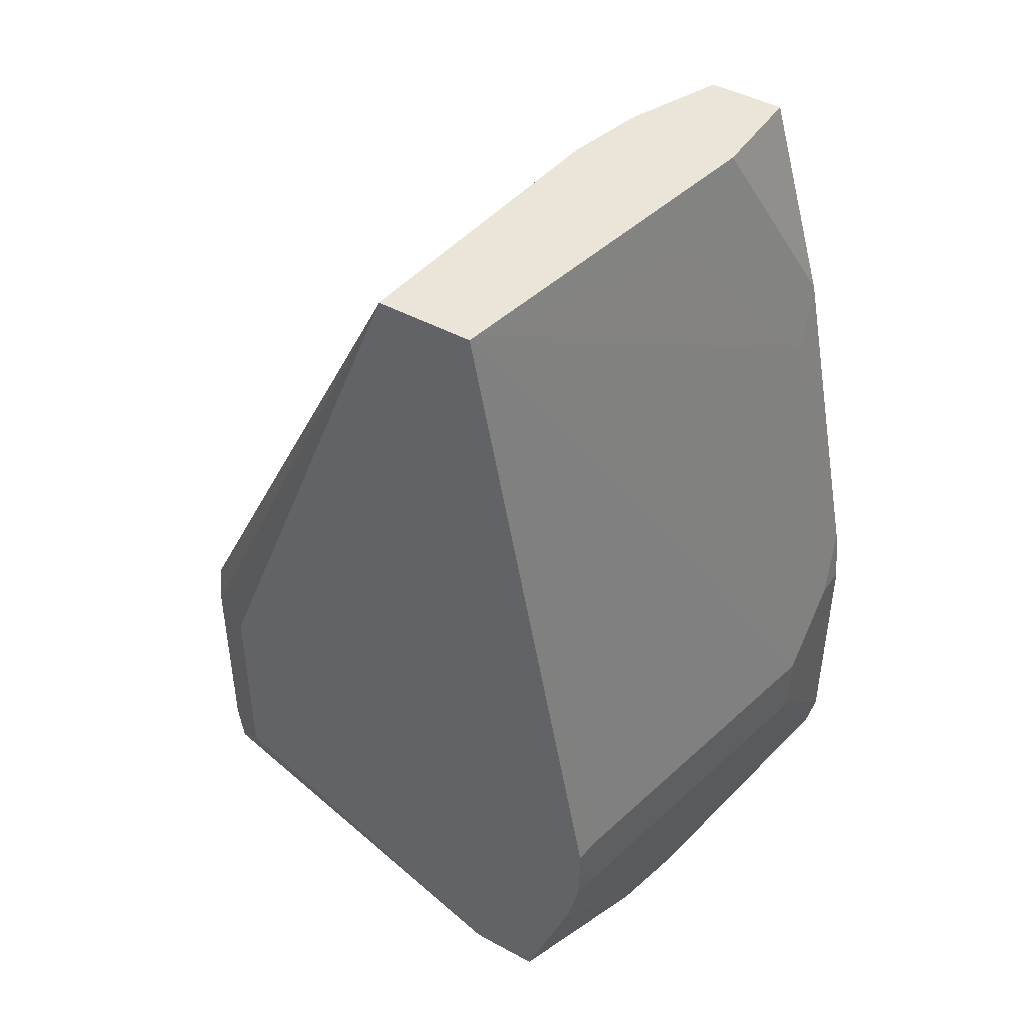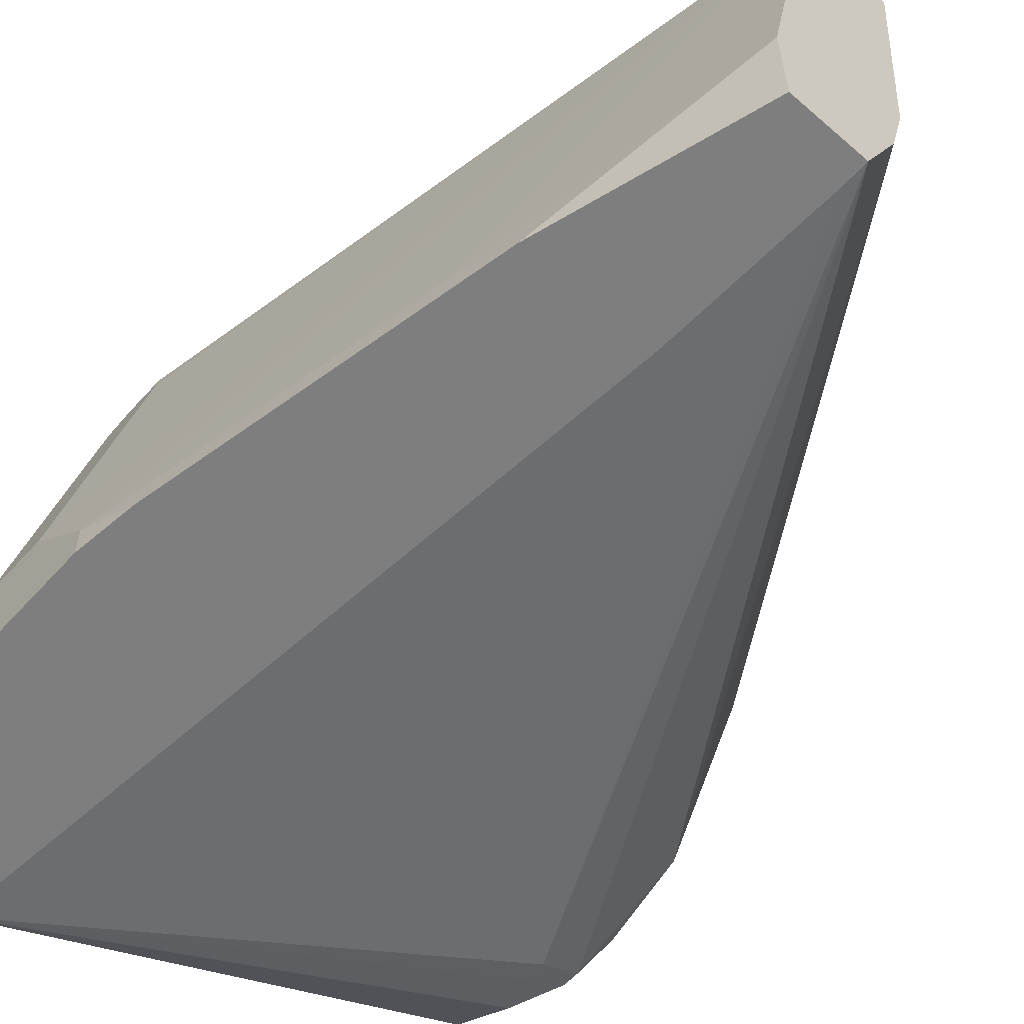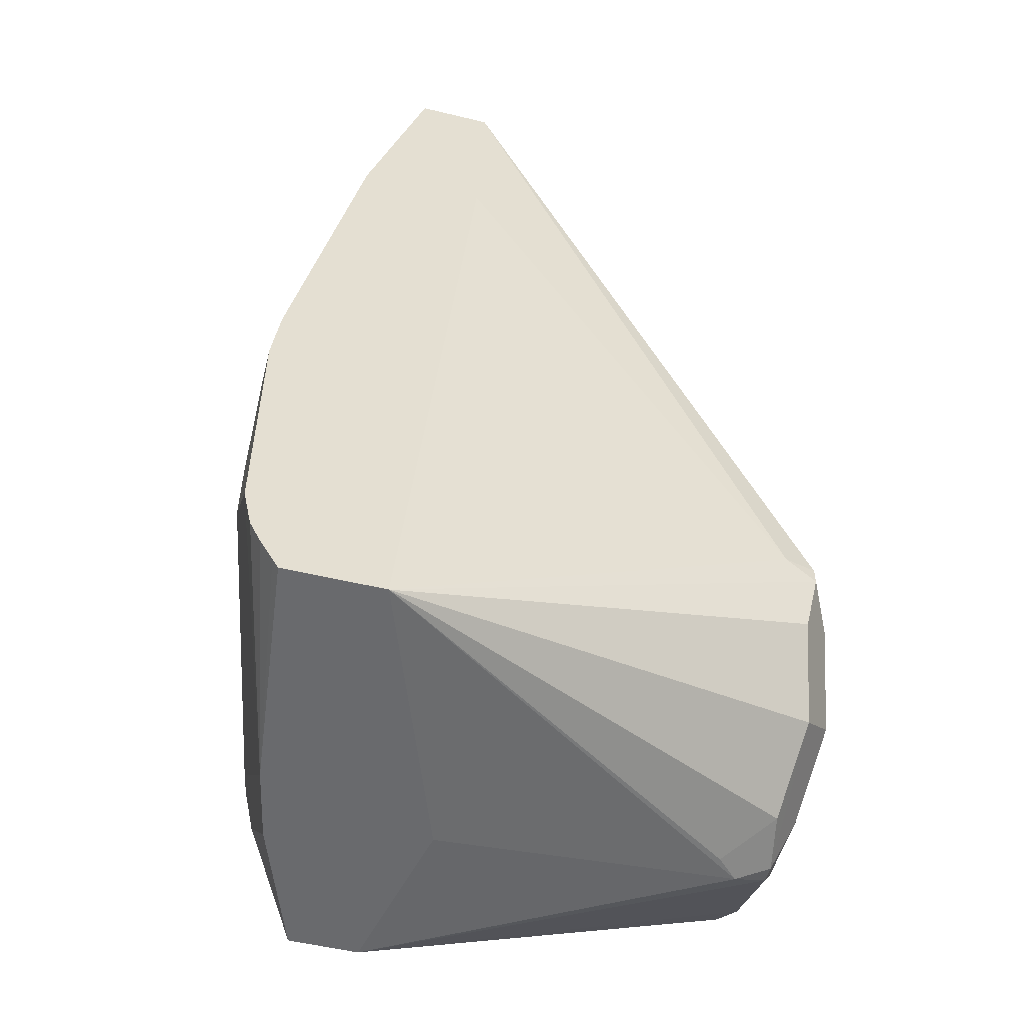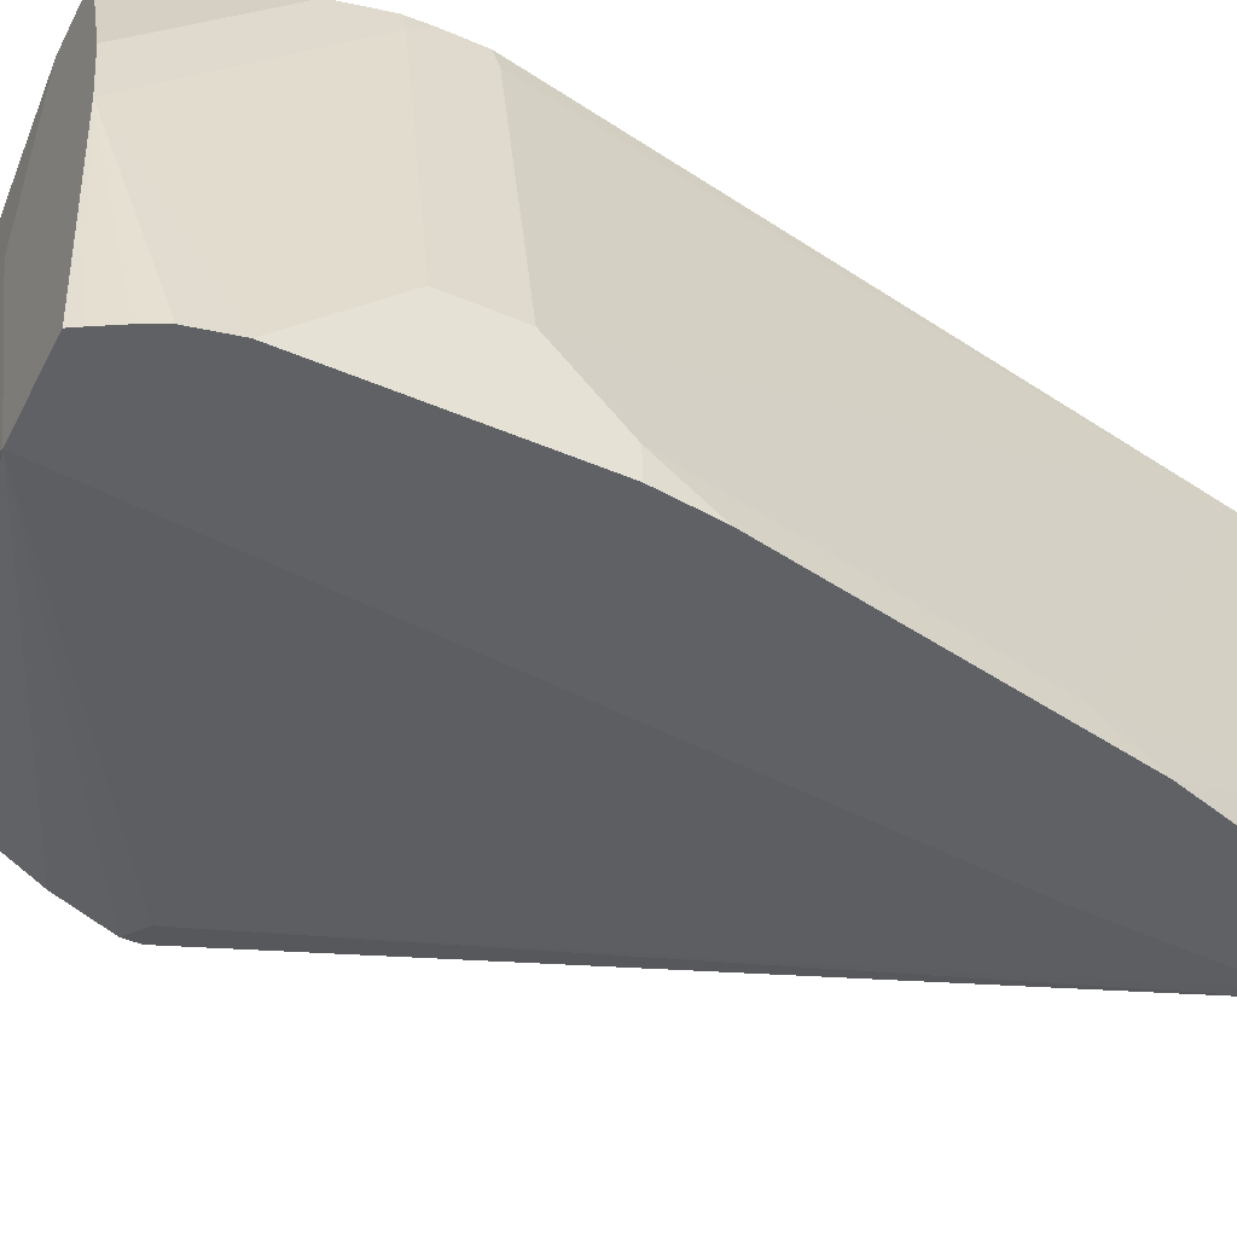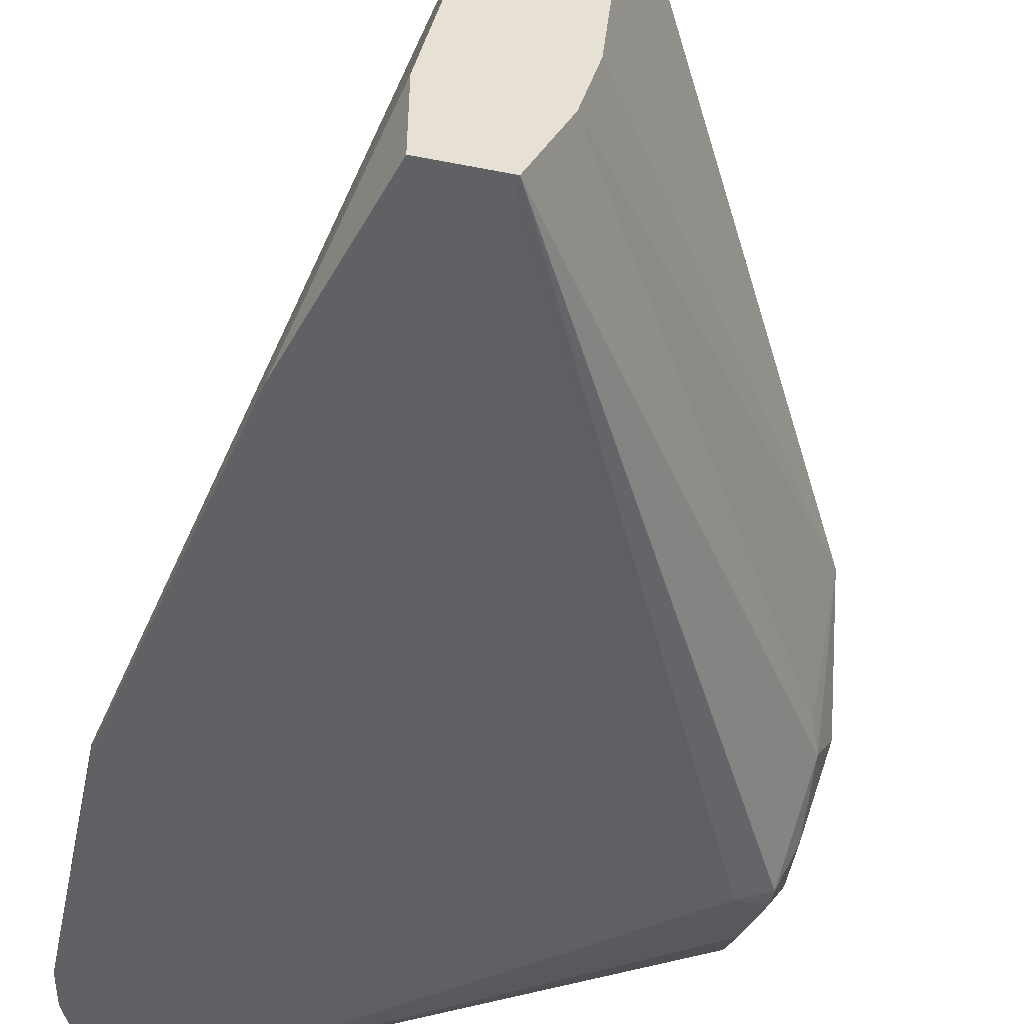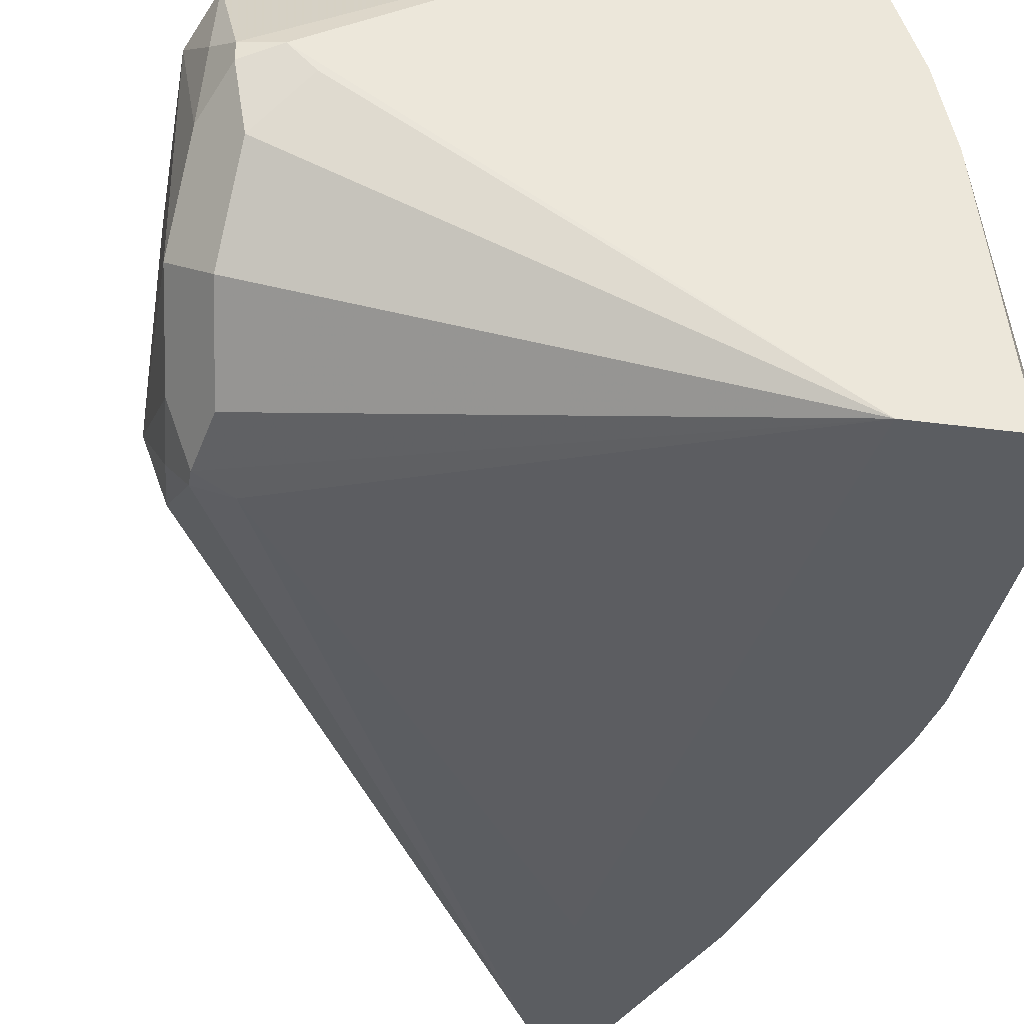
<metadata>
{"format":"obj","ext":"obj","renderer":"f3d","projection":"perspective","resolution":1024,"background":"white","views":[{"elev":45.3,"azim":32.2,"up":"+Y"},{"elev":-59.5,"azim":138.2,"up":"+Z"},{"elev":-53.1,"azim":165.5,"up":"+Y"},{"elev":-45.5,"azim":63.6,"up":"+Z"},{"elev":-50.3,"azim":167.9,"up":"+Z"},{"elev":-35.4,"azim":-10.0,"up":"+Z"}]}
</metadata>
<code>
v 0.3247 0.02952 -0.1476
v 0.3321 0.02214 -0.155
v 0.3272 0.01722 -0.1304
v 0.3247 0.02952 -0.1033
v 0.3247 0.0738 -0.1476
v 0.3272 0.04675 -0.1599
v 0.3321 0.05167 -0.1697
v 0.3345 0.03937 -0.1673
v 0.428 0.002155 -0.1841
v 0.3345 0.009856 -0.1377
v 0.3321 0.007395 -0.1255
v 0.3284 0.01478 -0.1162
v 0.3321 0.007395 -0.1218
v 0.3296 0.02952 -0.09348
v 0.3284 0.08119 -0.09594
v 0.3247 0.0738 -0.1033
v 0.3296 0.01968 -0.0984
v 0.3321 0.02214 -0.09225
v 0.3284 0.06088 -0.1624
v 0.3284 0.09595 -0.1255
v 0.3296 0.07873 -0.1574
v 0.3321 0.05537 -0.1697
v 0.3395 0.05414 -0.1722
v 0.4491 0.002155 -0.1841
v 0.4047 0.002155 -0.1213
v 0.3395 0.004934 -0.123
v 0.3444 0.004934 -0.1279
v 0.4132 0.1623 -0.1841
v 0.4126 0.002155 -0.08349
v 0.3296 0.0738 -0.09348
v 0.3923 0.2049 -0.08349
v 0.3395 0.02952 -0.08857
v 0.3395 0.0738 -0.08857
v 0.3988 0.2049 -0.1472
v 0.403 0.2049 -0.1641
v 0.3321 0.08488 -0.155
v 0.4117 0.2049 -0.1841
v 0.4117 0.1997 -0.1841
v 0.4504 0.004239 -0.1841
v 0.4428 0.002155 -0.1307
v 0.428 0.002155 -0.08349
v 0.4084 0.02952 -0.08349
v 0.3923 0.2004 -0.08349
v 0.4132 0.2049 -0.08349
v 0.428 0.2049 -0.1841
v 0.4533 0.009161 -0.1841
v 0.4391 0.002155 -0.1141
v 0.4556 0.01379 -0.1841
v 0.4575 0.02258 -0.1841
v 0.4575 0.02952 -0.1771
v 0.4428 0.04429 -0.08857
v 0.4415 0.04366 -0.08349
v 0.4391 0.03276 -0.08349
v 0.4575 0.0738 -0.1771
v 0.4428 0.1476 -0.1771
v 0.428 0.1919 -0.1476
v 0.428 0.2049 -0.1624
v 0.4418 0.05803 -0.08349
v 0.4428 0.05904 -0.08857
v 0.4575 0.05904 -0.1624
v 0.4412 0.1608 -0.1841
v 0.4575 0.0738 -0.1841
v 0.4575 0.04429 -0.1624
v 0.4418 0.04935 -0.08349
v 0.456 0.087 -0.1841
f 31 32 43
f 29 44 31
f 29 31 43
f 29 43 42
f 29 42 32
f 30 33 31
f 31 45 37
f 31 57 45
f 31 37 35
f 31 35 34
f 29 58 44
f 31 33 32
f 31 44 57
f 29 64 58
f 22 37 23
f 29 53 52
f 29 41 53
f 25 29 26
f 24 39 40
f 23 38 28
f 23 37 38
f 21 37 22
f 21 35 37
f 21 36 35
f 20 36 21
f 20 35 36
f 32 42 43
f 20 34 35
f 29 52 64
f 39 46 40
f 49 63 50
f 40 48 49
f 20 31 34
f 58 60 59
f 58 63 60
f 58 64 63
f 55 57 56
f 55 61 57
f 54 61 55
f 54 65 61
f 54 62 65
f 51 64 52
f 51 63 64
f 50 63 51
f 49 60 63
f 40 46 48
f 49 54 60
f 47 52 53
f 45 57 61
f 44 60 54
f 44 59 60
f 44 58 59
f 44 56 57
f 44 55 56
f 44 54 55
f 41 47 53
f 40 52 47
f 40 51 52
f 40 50 51
f 40 49 50
f 49 62 54
f 18 29 32
f 19 21 22
f 18 32 33
f 7 9 8
f 7 23 9
f 7 22 23
f 7 19 22
f 6 19 7
f 5 21 19
f 5 20 21
f 5 16 20
f 5 19 6
f 4 18 14
f 4 17 18
f 4 12 17
f 4 15 16
f 4 14 15
f 3 13 12
f 3 11 13
f 3 12 4
f 2 11 3
f 2 10 11
f 2 9 10
f 1 8 2
f 1 7 8
f 1 6 7
f 1 5 6
f 1 16 5
f 1 4 16
f 1 3 4
f 1 2 3
f 18 33 30
f 9 24 40
f 9 40 47
f 2 8 9
f 9 41 29
f 9 47 41
f 17 29 18
f 15 30 31
f 15 20 16
f 15 31 20
f 14 30 15
f 13 29 17
f 13 26 29
f 12 13 17
f 11 26 13
f 11 27 26
f 10 27 11
f 9 39 24
f 9 46 39
f 14 18 30
f 9 49 48
f 9 29 25
f 9 48 46
f 9 25 26
f 9 26 27
f 9 27 10
f 9 28 38
f 9 23 28
f 9 37 45
f 9 45 61
f 9 61 65
f 9 65 62
f 9 62 49
f 9 38 37

</code>
